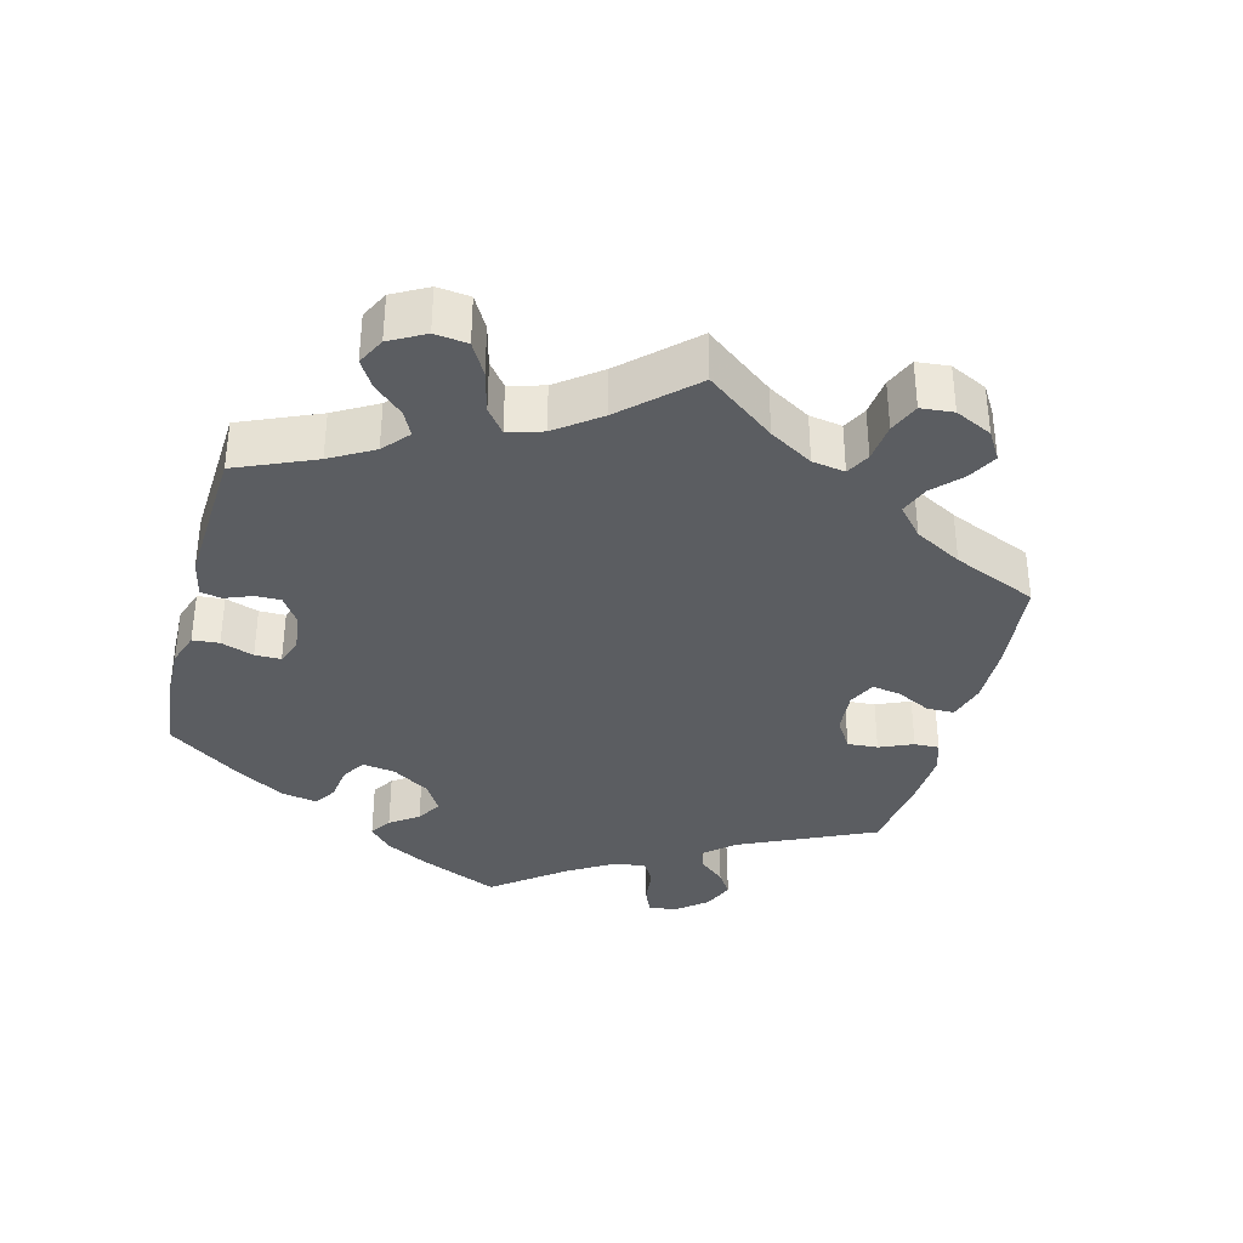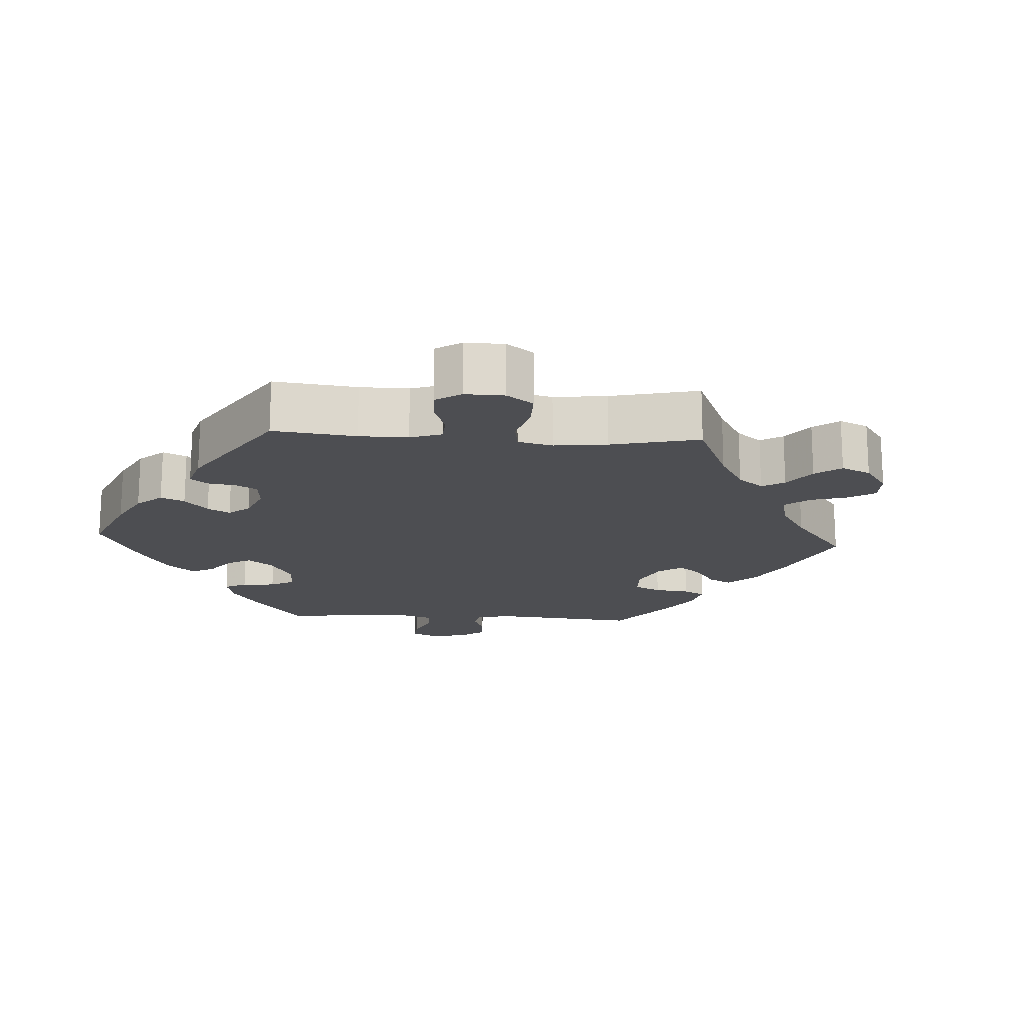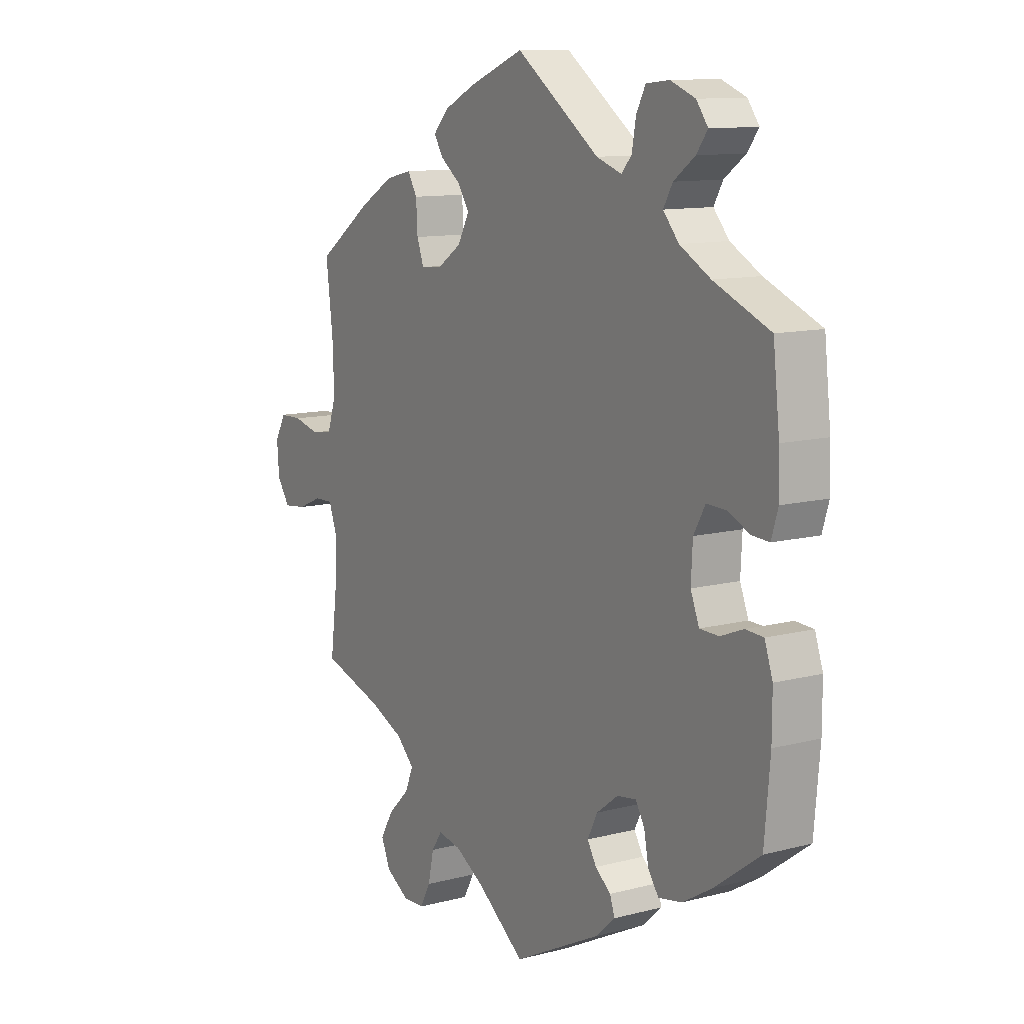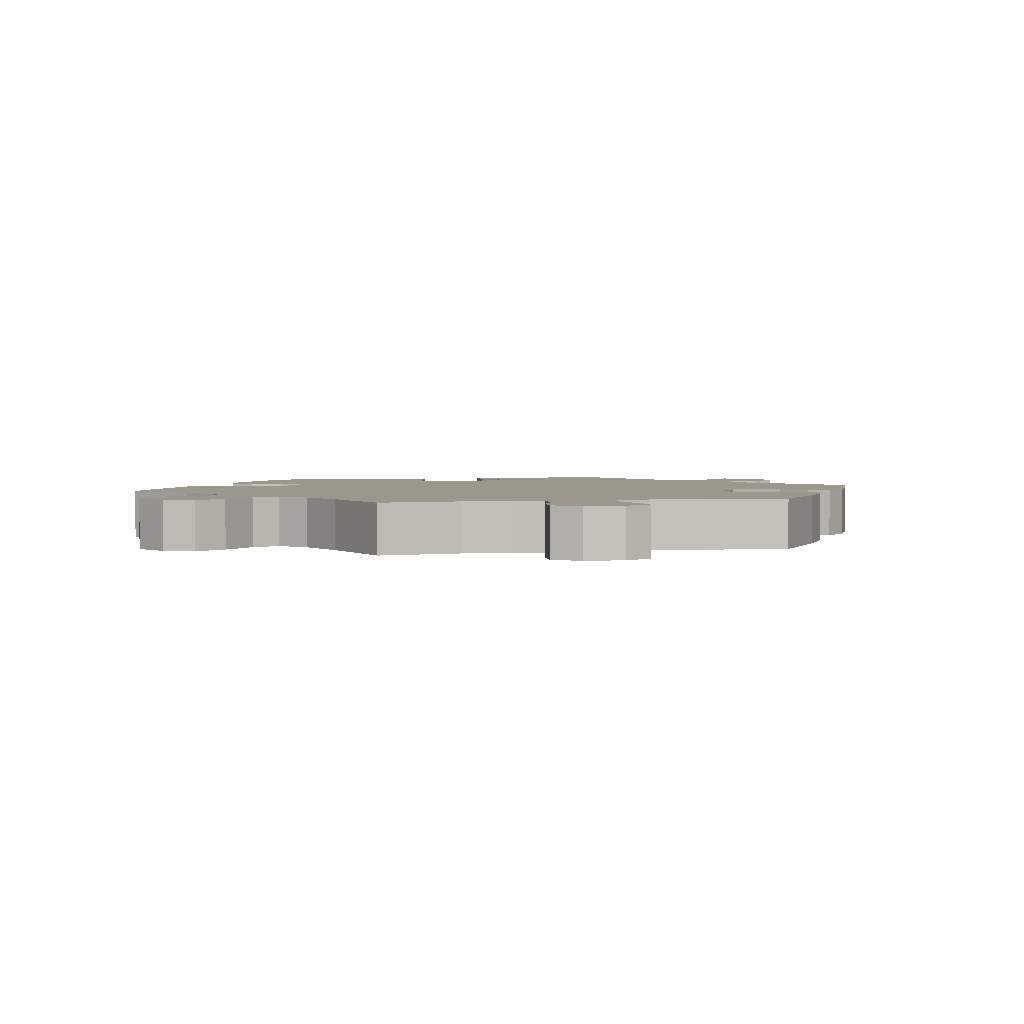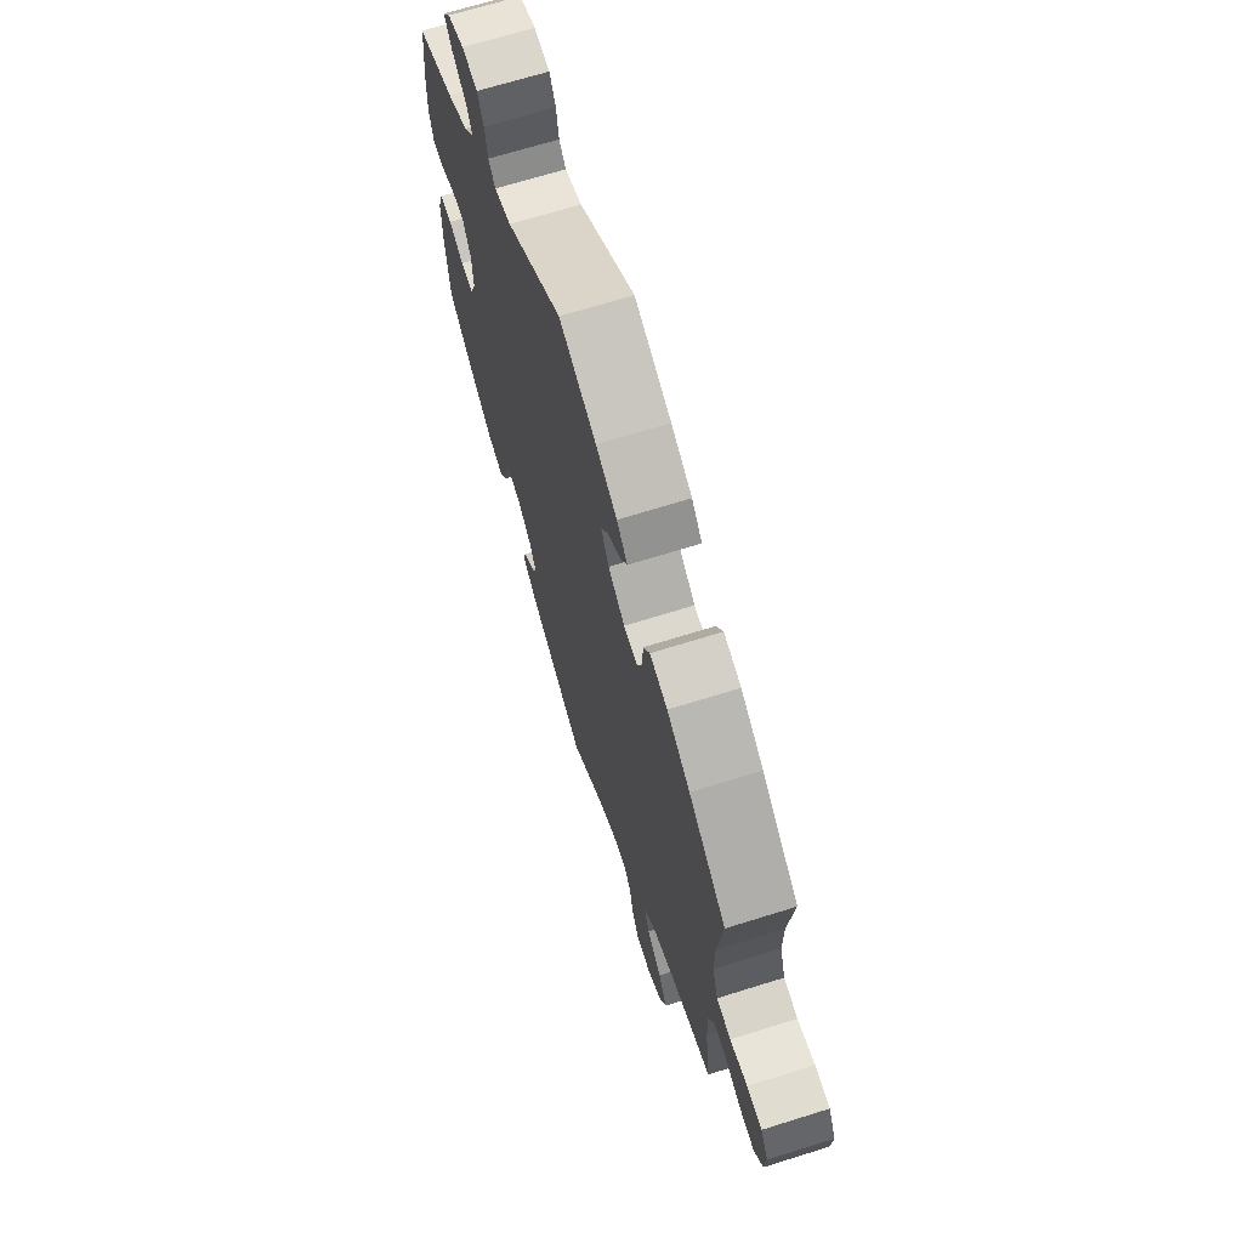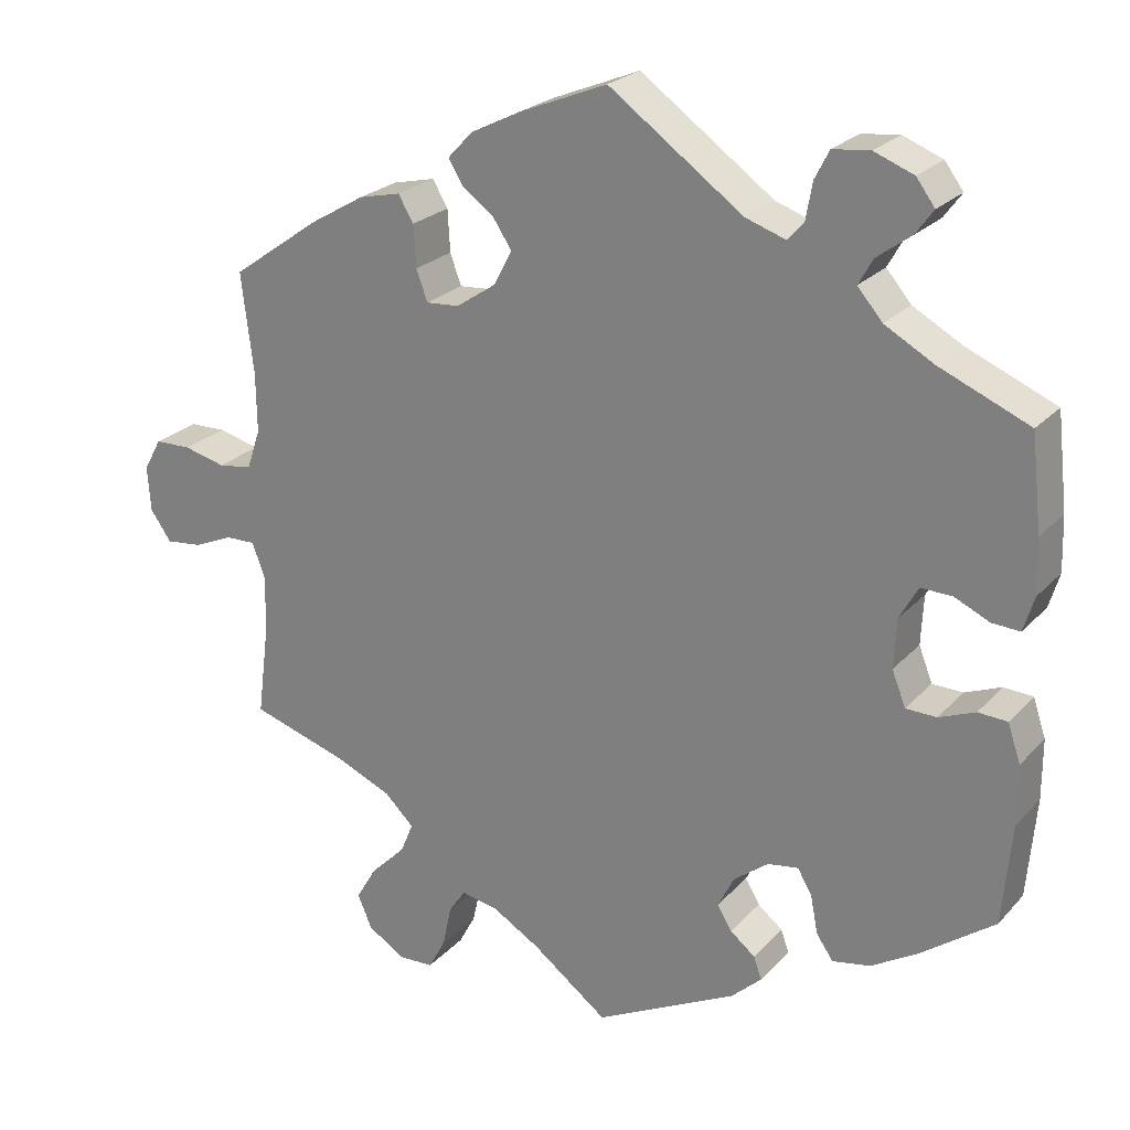
<metadata>
{"format":"obj","ext":"obj","renderer":"f3d","projection":"perspective","resolution":1024,"background":"white","views":[{"elev":-36.1,"azim":-134.5,"up":"+Y"},{"elev":-17.1,"azim":-153.5,"up":"+Y"},{"elev":11.4,"azim":57.7,"up":"+Z"},{"elev":2.7,"azim":-103.2,"up":"+Y"},{"elev":68.4,"azim":-107.4,"up":"+Z"},{"elev":23.8,"azim":31.1,"up":"+Z"}]}
</metadata>
<code>
v -0.39 0.07 0.367
v -0.322 0.07 0.407
v -0.27 0.07 0.419
v -0.251 0.07 0.387
v -0.248 0.07 0.335
v -0.234 0.07 0.297
v -0.193 0.07 0.3
v -0.144 0.07 0.333
v -0.121 0.07 0.376
v -0.144 0.07 0.411
v -0.184 0.07 0.441
v -0.202 0.07 0.47
v -0.171 0.07 0.503
v -0.109 0.07 0.534
v 0 0.07 0.578
v 0.166 0.07 0.459
v 0.216 0.07 0.442
v 0.236 0.07 0.465
v 0.244 0.07 0.51
v 0.262 0.07 0.545
v 0.308 0.07 0.55
v 0.357 0.07 0.531
v 0.38 0.07 0.5
v 0.358 0.07 0.47
v 0.316 0.07 0.439
v 0.298 0.07 0.407
v 0.329 0.07 0.371
v 0.39 0.07 0.337
v 0.501 0.07 0.29
v 0.514 0.07 0.174
v 0.516 0.07 0.107
v 0.503 0.07 0.064
v 0.468 0.07 0.066
v 0.425 0.07 0.086
v 0.386 0.07 0.087
v 0.363 0.07 0.046
v 0.36 0.07 -0.015
v 0.377 0.07 -0.058
v 0.415 0.07 -0.059
v 0.46 0.07 -0.041
v 0.496 0.07 -0.043
v 0.512 0.07 -0.09
v 0.512 0.07 -0.164
v 0.501 0.07 -0.289
v 0.41 0.07 -0.356
v 0.352 0.07 -0.391
v 0.305 0.07 -0.4
v 0.284 0.07 -0.37
v 0.275 0.07 -0.323
v 0.257 0.07 -0.292
v 0.219 0.07 -0.298
v 0.176 0.07 -0.331
v 0.156 0.07 -0.371
v 0.174 0.07 -0.401
v 0.205 0.07 -0.426
v 0.215 0.07 -0.454
v 0.177 0.07 -0.489
v 0.001 0.07 -0.578
v -0.093 0.07 -0.507
v -0.152 0.07 -0.472
v -0.198 0.07 -0.463
v -0.219 0.07 -0.494
v -0.23 0.07 -0.546
v -0.251 0.07 -0.585
v -0.294 0.07 -0.587
v -0.341 0.07 -0.558
v -0.359 0.07 -0.516
v -0.333 0.07 -0.472
v -0.29 0.07 -0.43
v -0.274 0.07 -0.391
v -0.31 0.07 -0.356
v -0.379 0.07 -0.326
v -0.501 0.07 -0.288
v -0.486 0.07 -0.171
v -0.485 0.07 -0.102
v -0.501 0.07 -0.059
v -0.538 0.07 -0.06
v -0.587 0.07 -0.081
v -0.632 0.07 -0.086
v -0.658 0.07 -0.049
v -0.662 0.07 0.007
v -0.64 0.07 0.047
v -0.595 0.07 0.048
v -0.543 0.07 0.035
v -0.501 0.07 0.041
v -0.484 0.07 0.091
v -0.485 0.07 0.165
v -0.5 0.07 0.289
v -0.39 0 0.367
v -0.322 0 0.407
v -0.27 0 0.419
v -0.251 0 0.387
v -0.248 0 0.335
v -0.234 0 0.297
v -0.193 0 0.3
v -0.144 0 0.333
v -0.121 0 0.376
v -0.144 0 0.411
v -0.184 0 0.441
v -0.202 0 0.47
v -0.171 0 0.503
v -0.109 0 0.534
v 0 0 0.578
v 0.166 0 0.459
v 0.216 0 0.442
v 0.236 0 0.465
v 0.244 0 0.51
v 0.262 0 0.545
v 0.308 0 0.55
v 0.357 0 0.531
v 0.38 0 0.5
v 0.358 0 0.47
v 0.316 0 0.439
v 0.298 0 0.407
v 0.329 0 0.371
v 0.39 0 0.337
v 0.501 0 0.29
v 0.514 0 0.174
v 0.516 0 0.107
v 0.503 0 0.064
v 0.468 0 0.066
v 0.425 0 0.086
v 0.386 0 0.087
v 0.363 0 0.046
v 0.36 0 -0.015
v 0.377 0 -0.058
v 0.415 0 -0.059
v 0.46 0 -0.041
v 0.496 0 -0.043
v 0.512 0 -0.09
v 0.512 0 -0.164
v 0.501 0 -0.289
v 0.41 0 -0.356
v 0.352 0 -0.391
v 0.305 0 -0.4
v 0.284 0 -0.37
v 0.275 0 -0.323
v 0.257 0 -0.292
v 0.219 0 -0.298
v 0.176 0 -0.331
v 0.156 0 -0.371
v 0.174 0 -0.401
v 0.205 0 -0.426
v 0.215 0 -0.454
v 0.177 0 -0.489
v 0.001 0 -0.578
v -0.093 0 -0.507
v -0.152 0 -0.472
v -0.198 0 -0.463
v -0.219 0 -0.494
v -0.23 0 -0.546
v -0.251 0 -0.585
v -0.294 0 -0.587
v -0.341 0 -0.558
v -0.359 0 -0.516
v -0.333 0 -0.472
v -0.29 0 -0.43
v -0.274 0 -0.391
v -0.31 0 -0.356
v -0.379 0 -0.326
v -0.501 0 -0.288
v -0.486 0 -0.171
v -0.485 0 -0.102
v -0.501 0 -0.059
v -0.538 0 -0.06
v -0.587 0 -0.081
v -0.632 0 -0.086
v -0.658 0 -0.049
v -0.662 0 0.007
v -0.64 0 0.047
v -0.595 0 0.048
v -0.543 0 0.035
v -0.501 0 0.041
v -0.484 0 0.091
v -0.485 0 0.165
v -0.5 0 0.289
f 87 88 1 2
f 86 87 2 3
f 85 86 3 4
f 81 82 83 84
f 81 84 85
f 80 81 85
f 77 78 79 80
f 76 77 80 85
f 75 76 85 4
f 72 73 74
f 71 72 74 75
f 70 71 75 4
f 66 67 68 69
f 66 69 70
f 65 66 70
f 62 63 64 65
f 61 62 65 70
f 60 61 70
f 59 60 70
f 56 57 58 59
f 54 55 56 59
f 53 54 59 70
f 52 53 70
f 51 52 70
f 46 47 48 49
f 46 49 50
f 45 46 50
f 44 45 50
f 43 44 50
f 42 43 50 51
f 39 40 41 42
f 38 39 42 51
f 31 32 33 34
f 31 34 35
f 28 29 30 31
f 27 28 31 35
f 26 27 35 36
f 22 23 24 25
f 22 25 26
f 21 22 26
f 18 19 20 21
f 18 21 26
f 17 18 26 36
f 13 14 15 16
f 10 11 12 13
f 9 10 13 16
f 8 9 16 17
f 70 4 5
f 70 5 6
f 37 38 51 70
f 37 70 6 7
f 17 36 37
f 7 8 17 37
f 90 89 176 175
f 91 90 175 174
f 92 91 174 173
f 172 171 170 169
f 173 172 169
f 173 169 168
f 168 167 166 165
f 173 168 165 164
f 92 173 164 163
f 162 161 160
f 163 162 160 159
f 92 163 159 158
f 157 156 155 154
f 158 157 154
f 158 154 153
f 153 152 151 150
f 158 153 150 149
f 158 149 148
f 158 148 147
f 147 146 145 144
f 147 144 143 142
f 158 147 142 141
f 158 141 140
f 158 140 139
f 137 136 135 134
f 138 137 134
f 138 134 133
f 138 133 132
f 138 132 131
f 139 138 131 130
f 130 129 128 127
f 139 130 127 126
f 122 121 120 119
f 123 122 119
f 119 118 117 116
f 123 119 116 115
f 124 123 115 114
f 113 112 111 110
f 114 113 110
f 114 110 109
f 109 108 107 106
f 114 109 106
f 124 114 106 105
f 104 103 102 101
f 101 100 99 98
f 104 101 98 97
f 105 104 97 96
f 93 92 158
f 94 93 158
f 158 139 126 125
f 95 94 158 125
f 125 124 105
f 125 105 96 95
f 1 89 90 2
f 2 90 91 3
f 3 91 92 4
f 4 92 93 5
f 5 93 94 6
f 6 94 95 7
f 7 95 96 8
f 8 96 97 9
f 9 97 98 10
f 10 98 99 11
f 11 99 100 12
f 12 100 101 13
f 13 101 102 14
f 14 102 103 15
f 15 103 104 16
f 16 104 105 17
f 17 105 106 18
f 18 106 107 19
f 19 107 108 20
f 20 108 109 21
f 21 109 110 22
f 22 110 111 23
f 23 111 112 24
f 24 112 113 25
f 25 113 114 26
f 26 114 115 27
f 27 115 116 28
f 28 116 117 29
f 29 117 118 30
f 30 118 119 31
f 31 119 120 32
f 32 120 121 33
f 33 121 122 34
f 34 122 123 35
f 35 123 124 36
f 36 124 125 37
f 37 125 126 38
f 38 126 127 39
f 39 127 128 40
f 40 128 129 41
f 41 129 130 42
f 42 130 131 43
f 43 131 132 44
f 44 132 133 45
f 45 133 134 46
f 46 134 135 47
f 47 135 136 48
f 48 136 137 49
f 49 137 138 50
f 50 138 139 51
f 51 139 140 52
f 52 140 141 53
f 53 141 142 54
f 54 142 143 55
f 55 143 144 56
f 56 144 145 57
f 57 145 146 58
f 58 146 147 59
f 59 147 148 60
f 60 148 149 61
f 61 149 150 62
f 62 150 151 63
f 63 151 152 64
f 64 152 153 65
f 65 153 154 66
f 66 154 155 67
f 67 155 156 68
f 68 156 157 69
f 69 157 158 70
f 70 158 159 71
f 71 159 160 72
f 72 160 161 73
f 73 161 162 74
f 74 162 163 75
f 75 163 164 76
f 76 164 165 77
f 77 165 166 78
f 78 166 167 79
f 79 167 168 80
f 80 168 169 81
f 81 169 170 82
f 82 170 171 83
f 83 171 172 84
f 84 172 173 85
f 85 173 174 86
f 86 174 175 87
f 87 175 176 88
f 88 176 89 1

</code>
